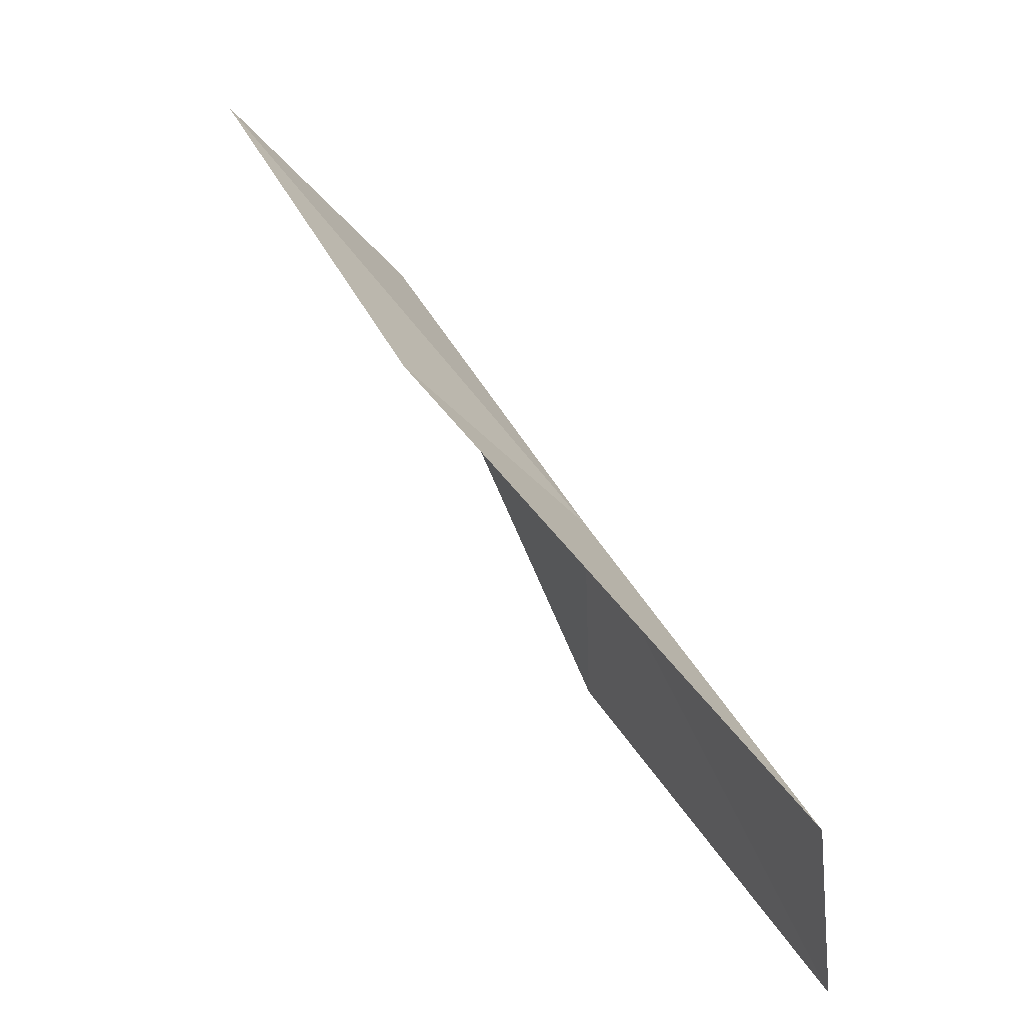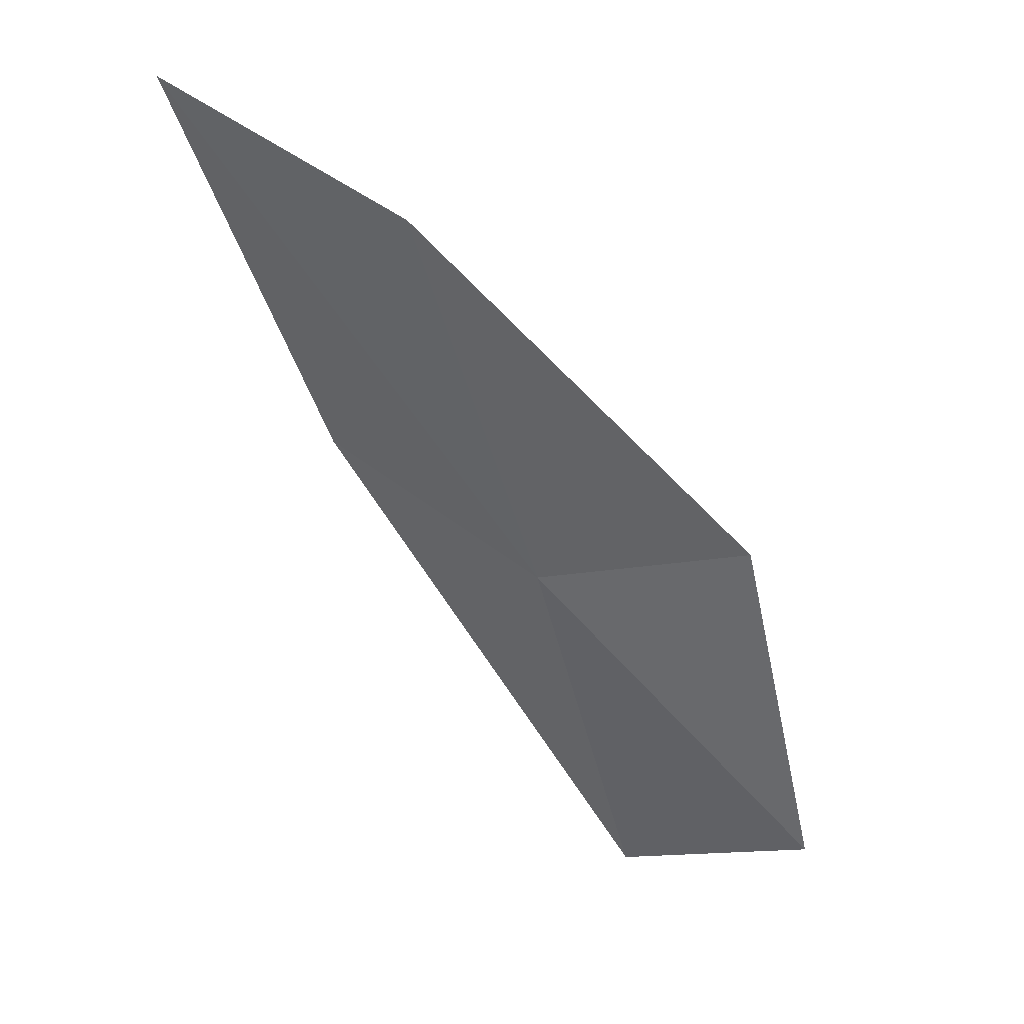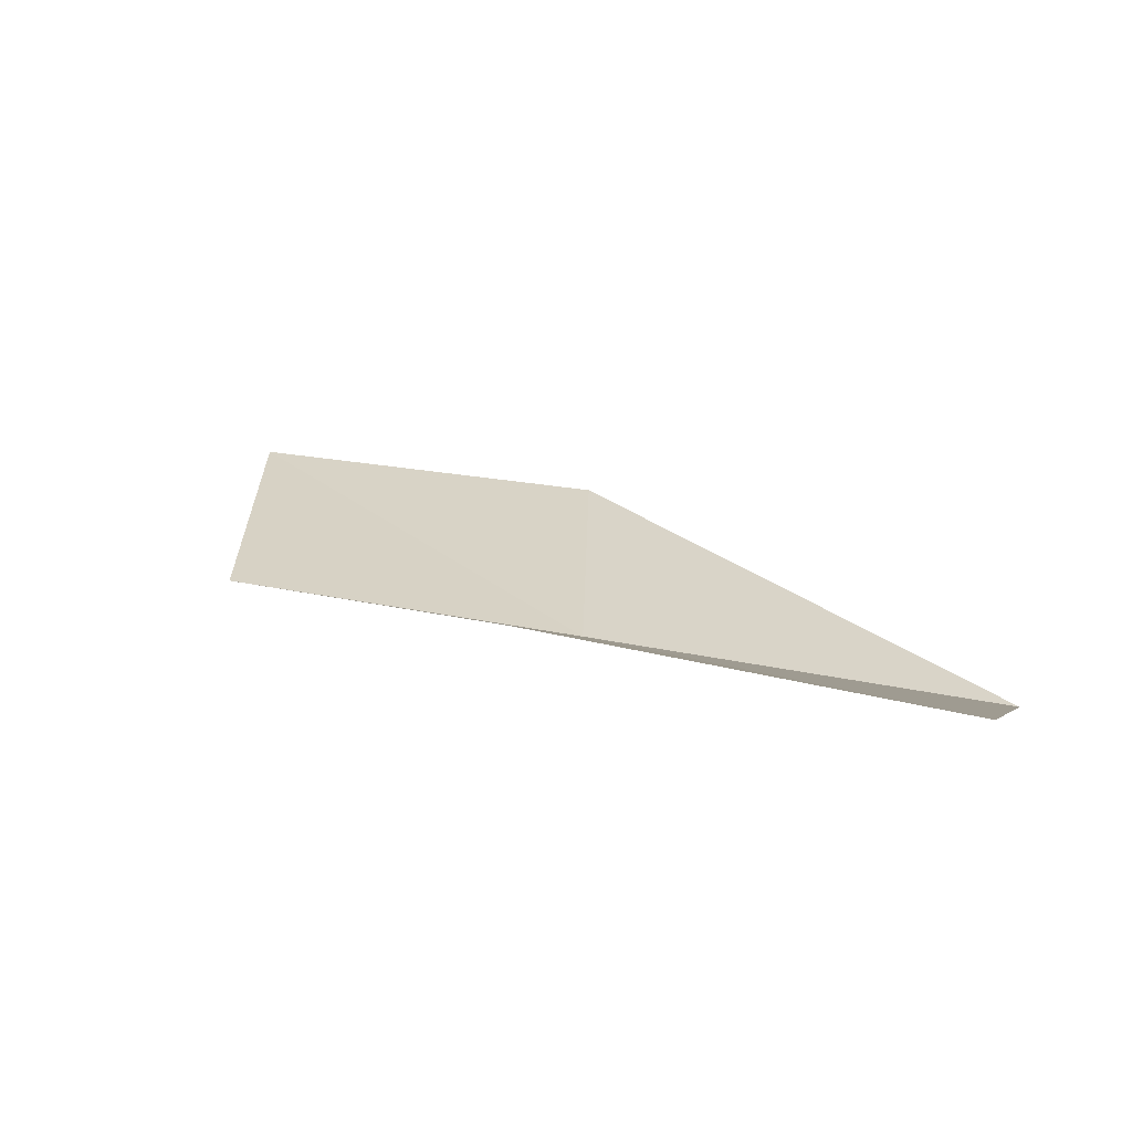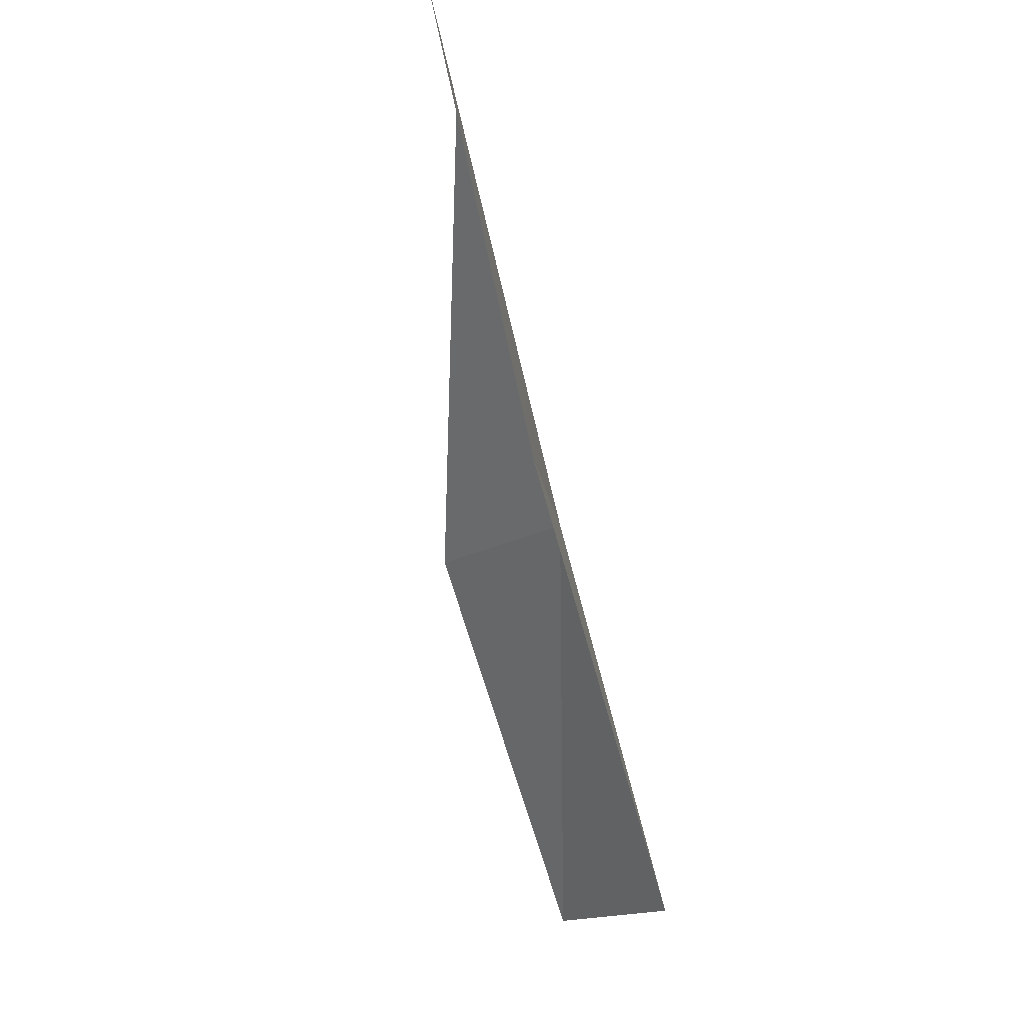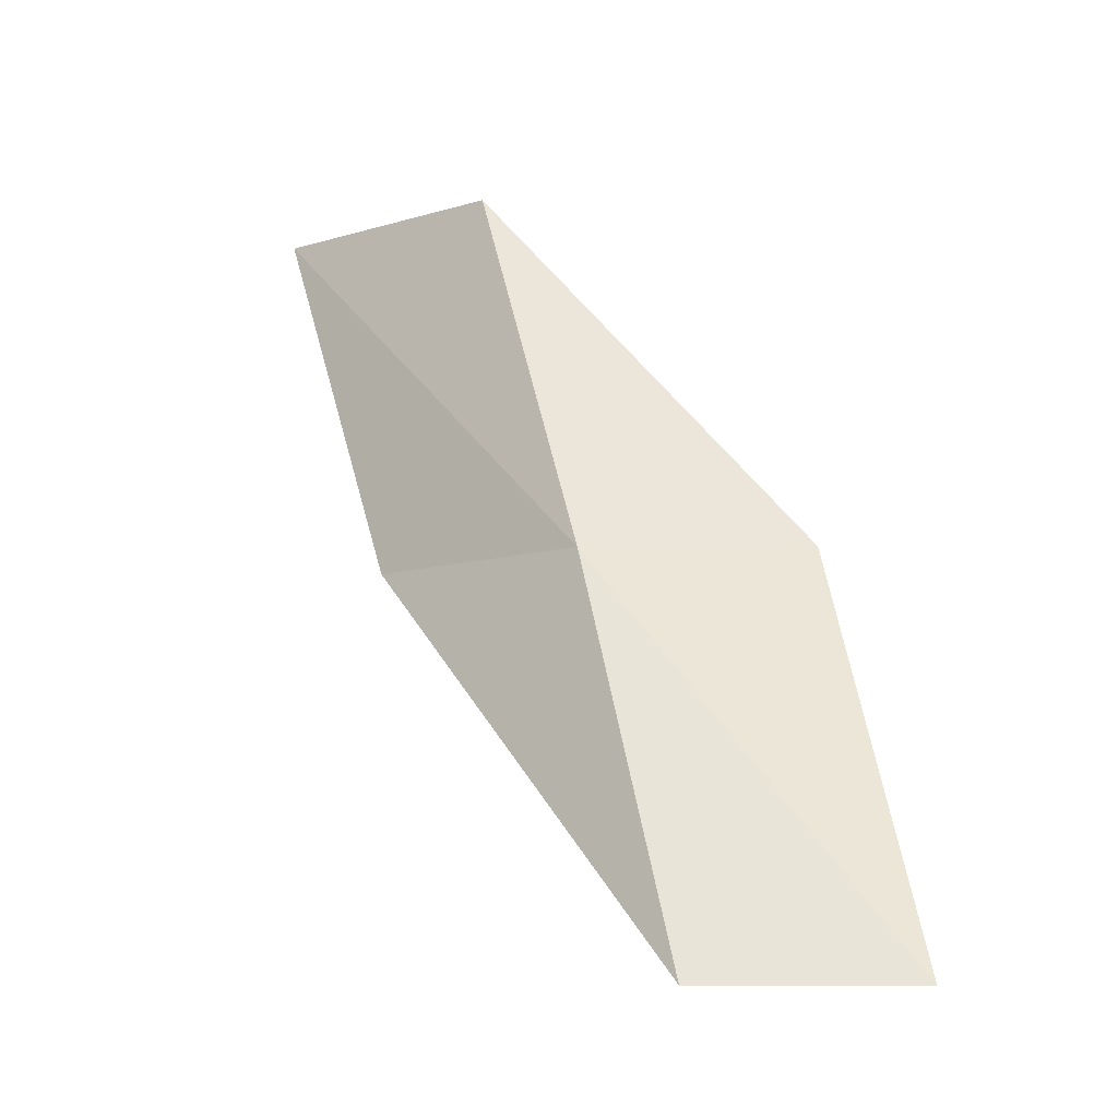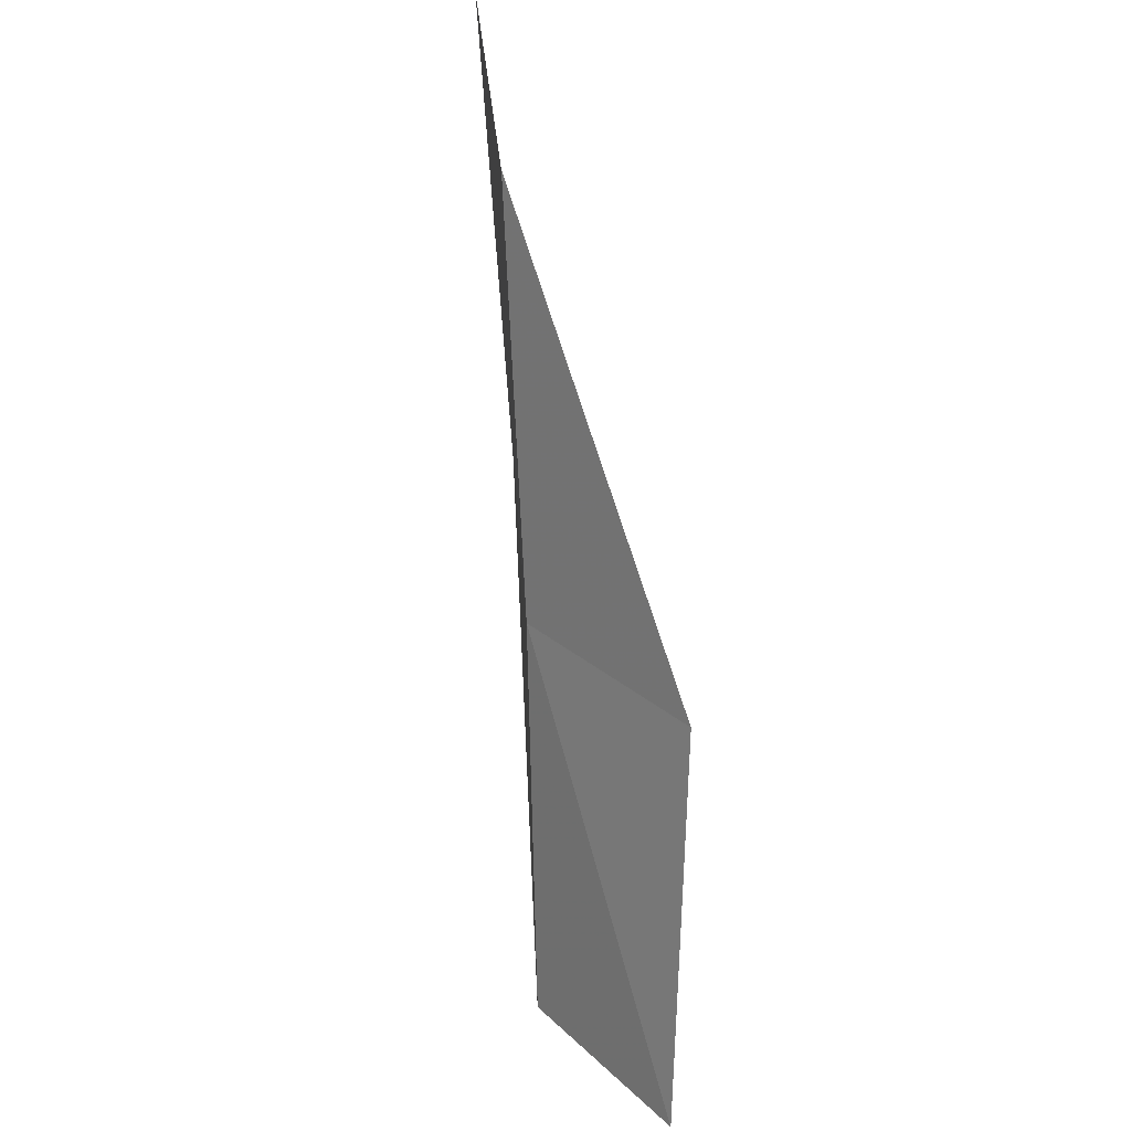
<metadata>
{"format":"obj","ext":"obj","renderer":"f3d","projection":"perspective","resolution":1024,"background":"white","views":[{"elev":-56.8,"azim":-131.6,"up":"+Z"},{"elev":66.9,"azim":-50.2,"up":"+Z"},{"elev":-51.0,"azim":115.1,"up":"+Y"},{"elev":-14.1,"azim":-169.2,"up":"+Z"},{"elev":-8.5,"azim":-43.1,"up":"+Z"},{"elev":-39.9,"azim":12.9,"up":"+Y"}]}
</metadata>
<code>
v 39.79 10.9 47.94
v 41.56 9.204 47.94
v 40.55 13.28 52.3
v 40.2 16.37 52.3
v 39.58 13.83 47.94
v 40.44 6.924 43.59
v 38.89 8.631 43.59
f 1 3 2
f 1 5 4
f 1 4 3
f 1 6 7
f 1 2 6
f 1 7 5

</code>
